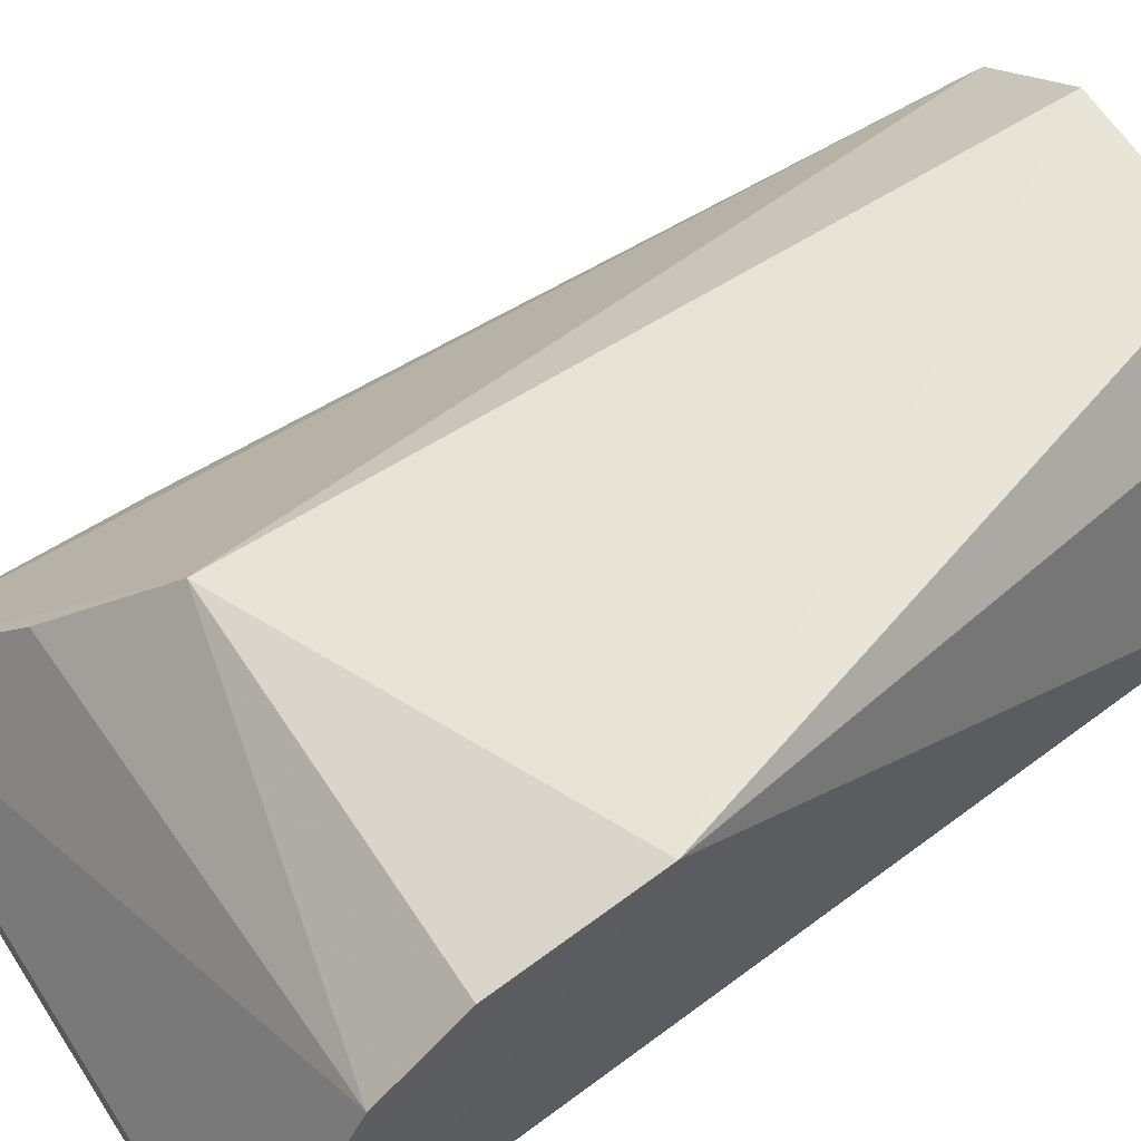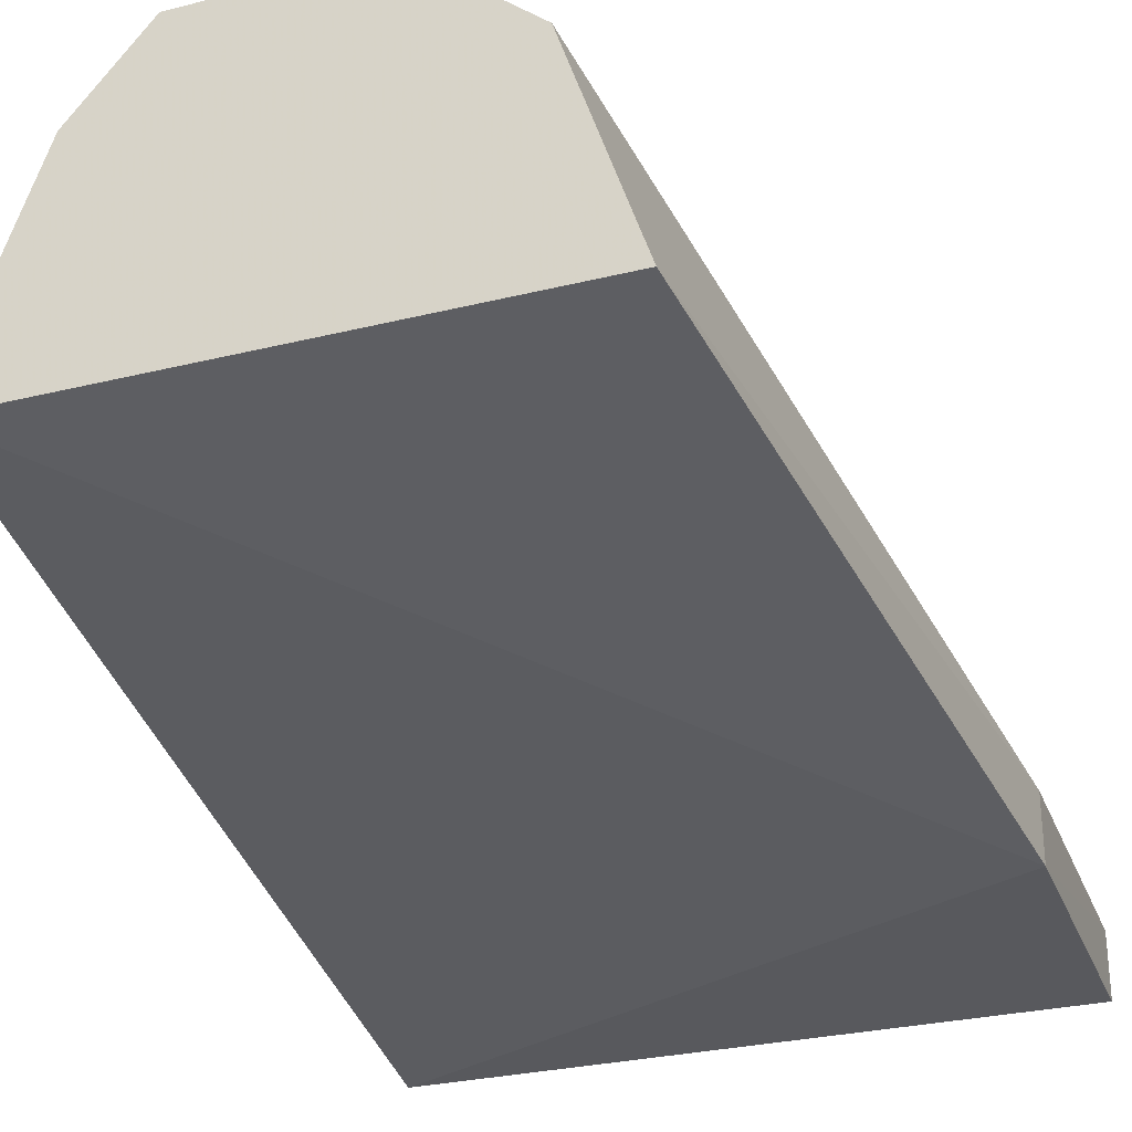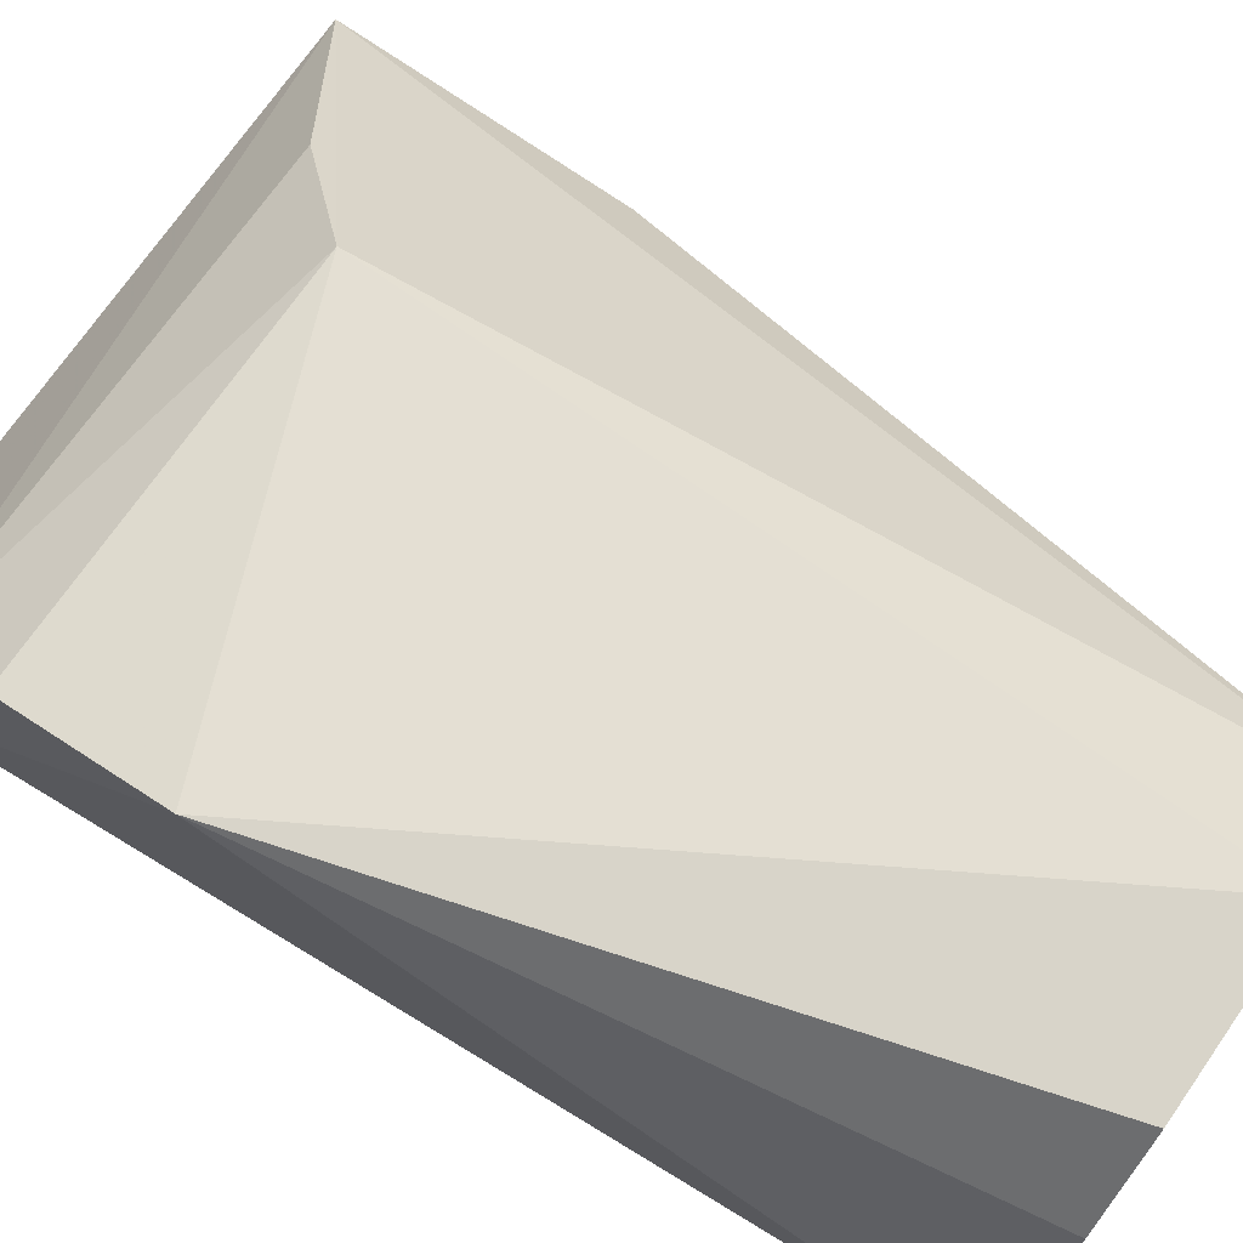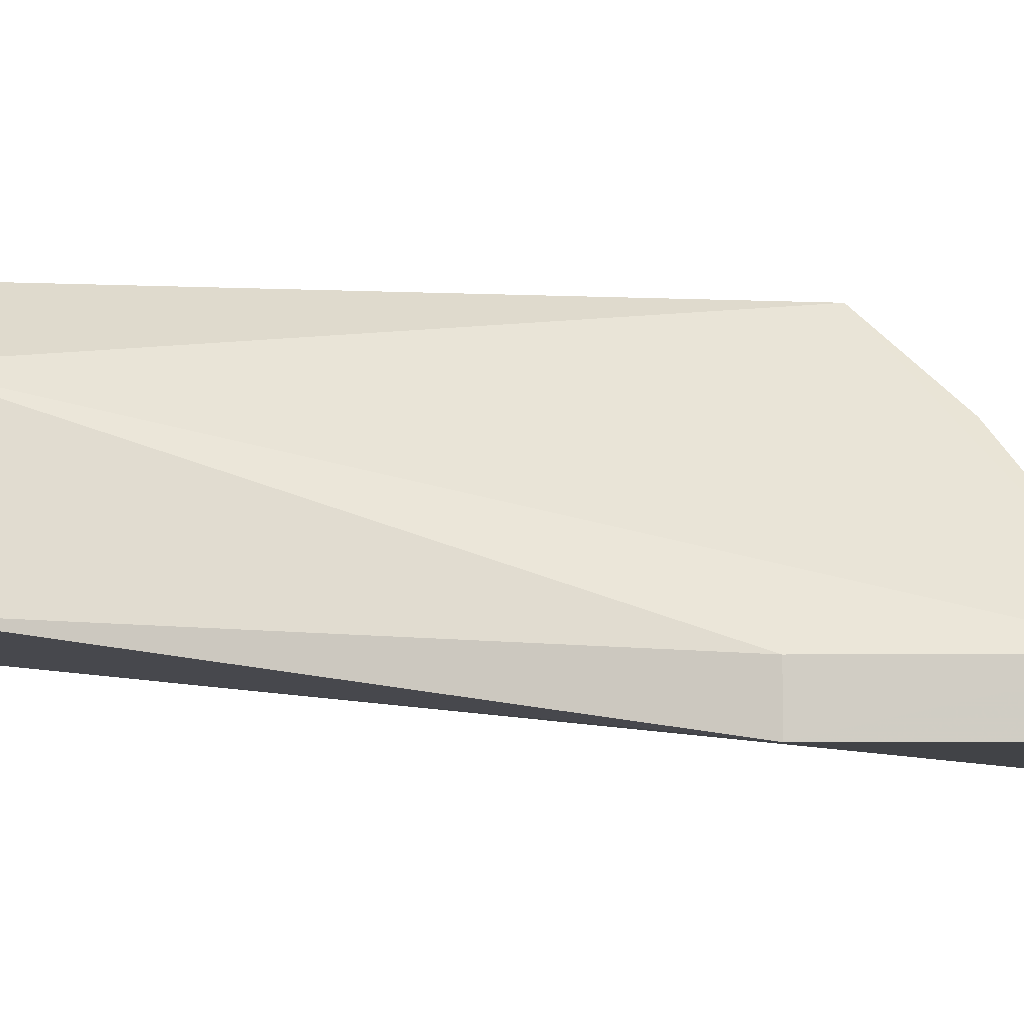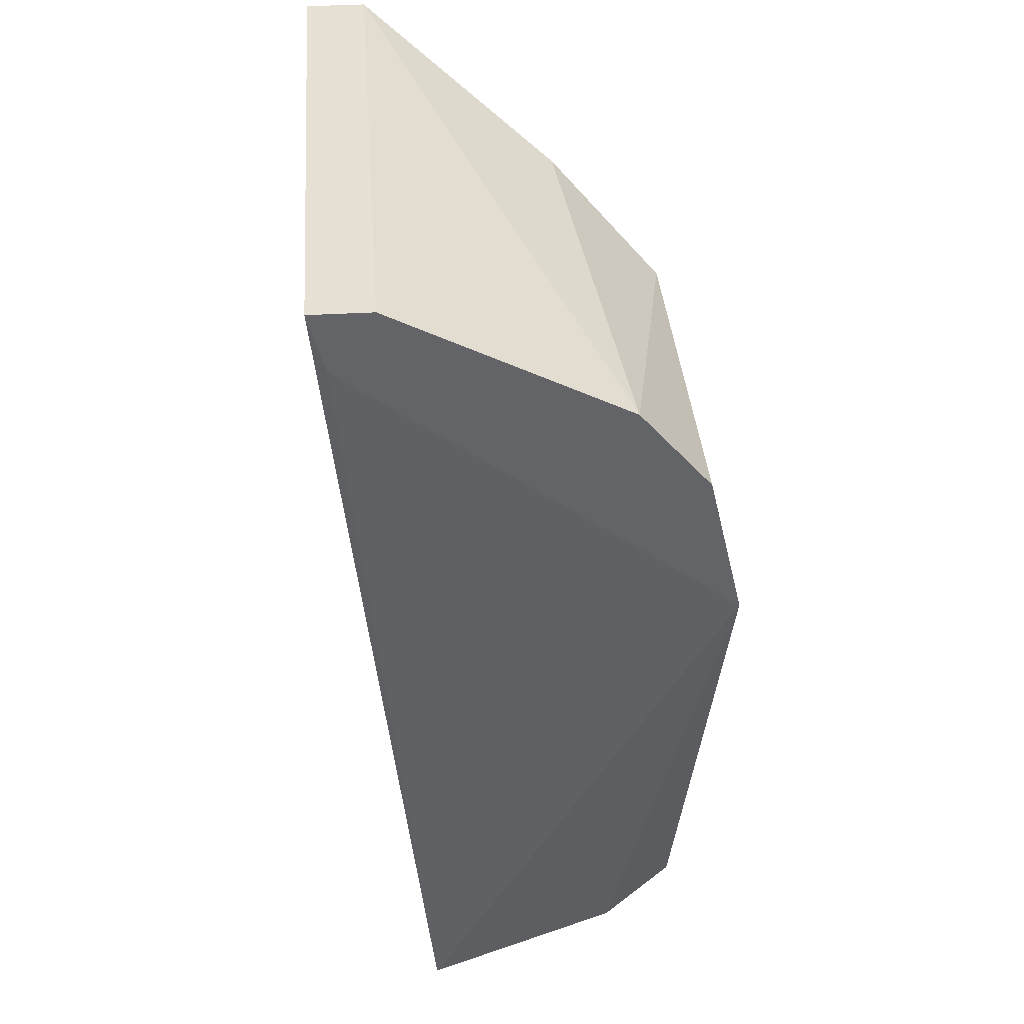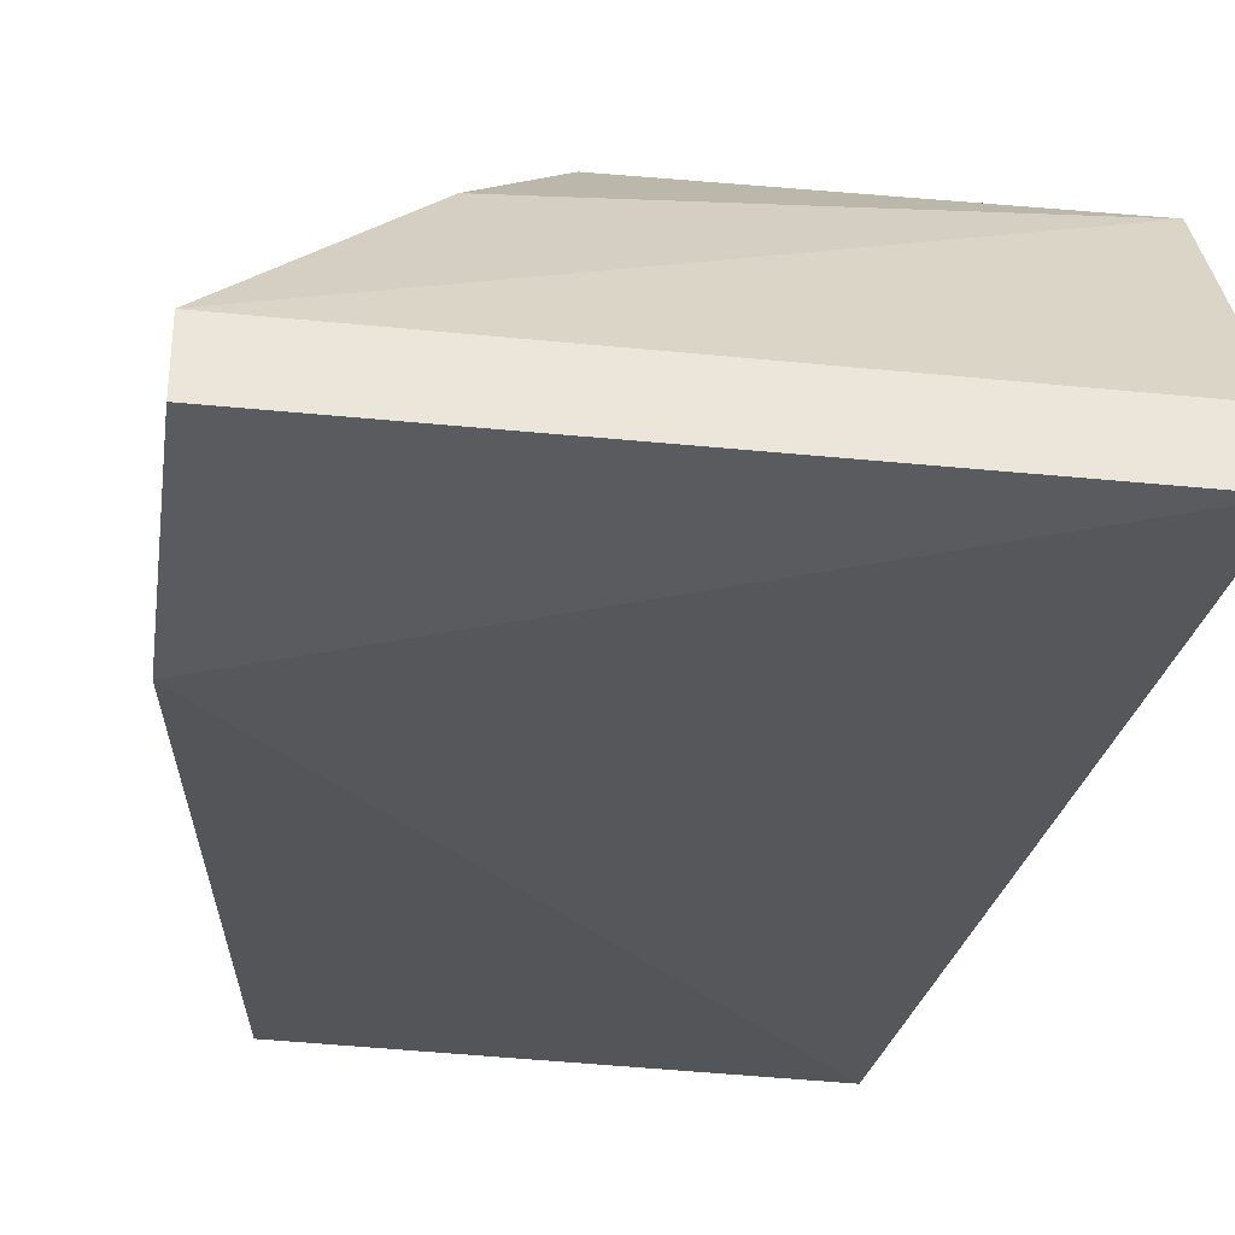
<metadata>
{"format":"obj","ext":"obj","renderer":"f3d","projection":"perspective","resolution":1024,"background":"white","views":[{"elev":61.3,"azim":-123.0,"up":"+Z"},{"elev":-30.1,"azim":18.7,"up":"+Z"},{"elev":72.9,"azim":-55.2,"up":"+Z"},{"elev":-7.1,"azim":91.9,"up":"+Z"},{"elev":39.0,"azim":-94.2,"up":"+Y"},{"elev":-33.2,"azim":172.0,"up":"+Z"}]}
</metadata>
<code>
v 0.3273 0.2231 0.1065
v 0.3347 0.1873 0.09394
v 0.3389 0.2331 0.08906
v 0.3096 0.2331 0.08906
v 0.3152 0.1873 0.1036
v 0.3389 0.2199 0.08906
v 0.3096 0.2272 0.1033
v 0.3266 0.1873 0.1078
v 0.3118 0.1873 0.09362
v 0.3389 0.2331 0.09203
v 0.3096 0.2158 0.1085
v 0.3313 0.2277 0.1013
v 0.3096 0.2331 0.09203
v 0.3316 0.1873 0.1036
v 0.3184 0.1873 0.1075
v 0.3096 0.2302 0.08983
v 0.3096 0.2231 0.1067
v 0.3389 0.2199 0.09203
f 6 4 3
f 8 5 2
f 9 2 5
f 9 6 2
f 9 4 6
f 10 3 4
f 10 6 3
f 11 9 5
f 11 7 4
f 11 8 1
f 12 10 7
f 12 7 1
f 12 1 10
f 13 10 4
f 13 4 7
f 13 7 10
f 14 10 1
f 14 1 8
f 14 8 2
f 15 11 5
f 15 5 8
f 15 8 11
f 16 11 4
f 16 4 9
f 16 9 11
f 17 11 1
f 17 1 7
f 17 7 11
f 18 14 2
f 18 2 6
f 18 6 10
f 18 10 14

</code>
